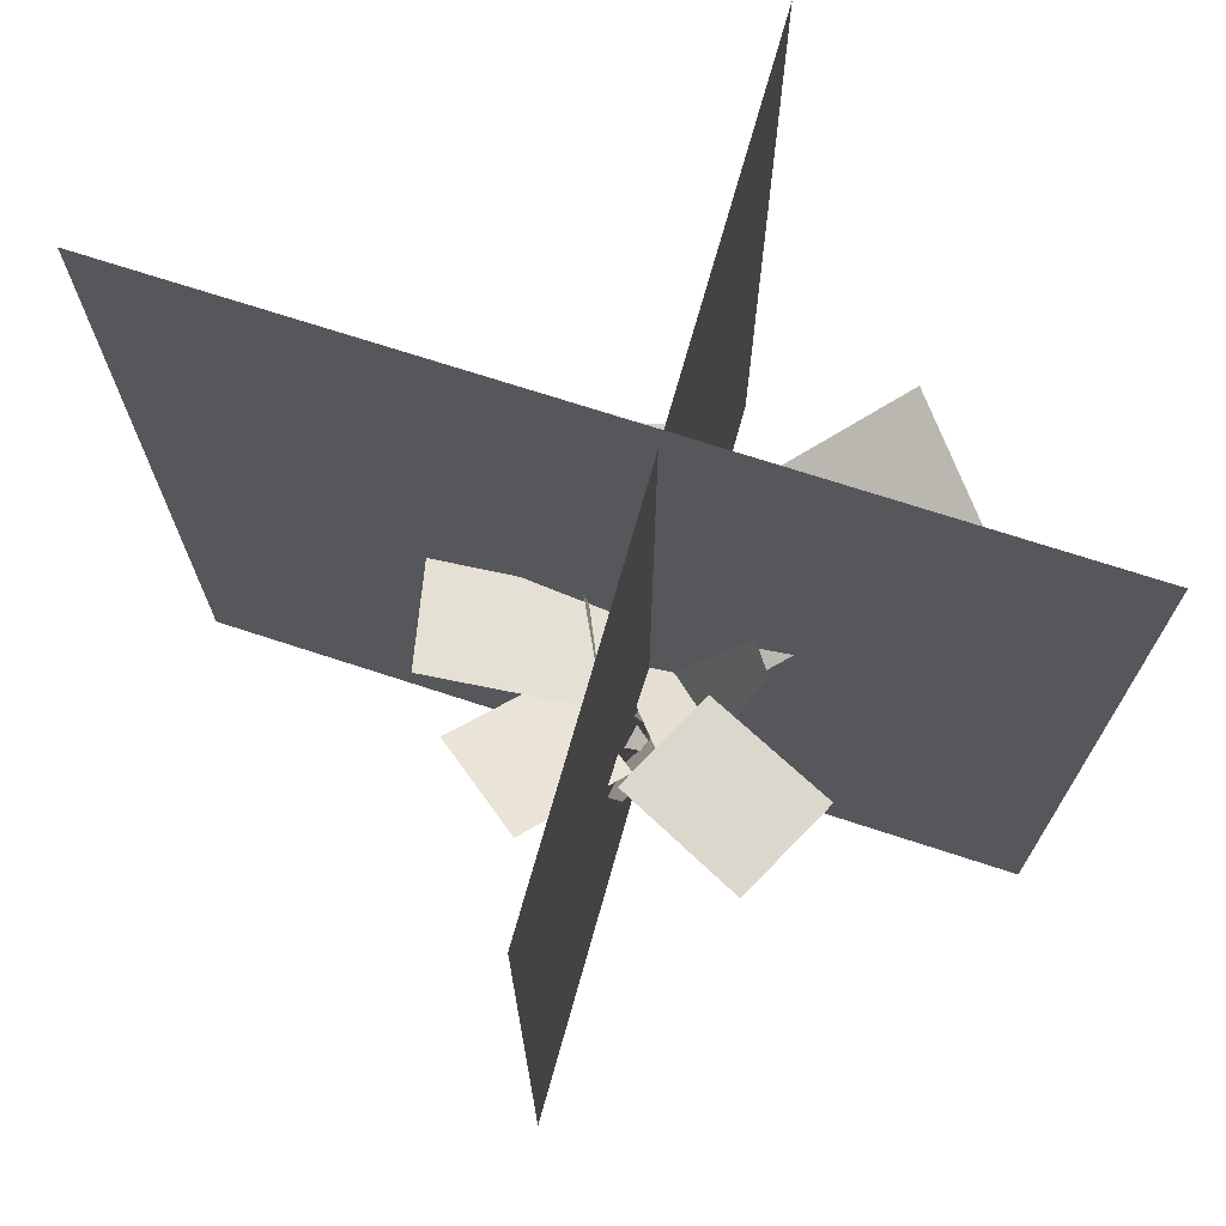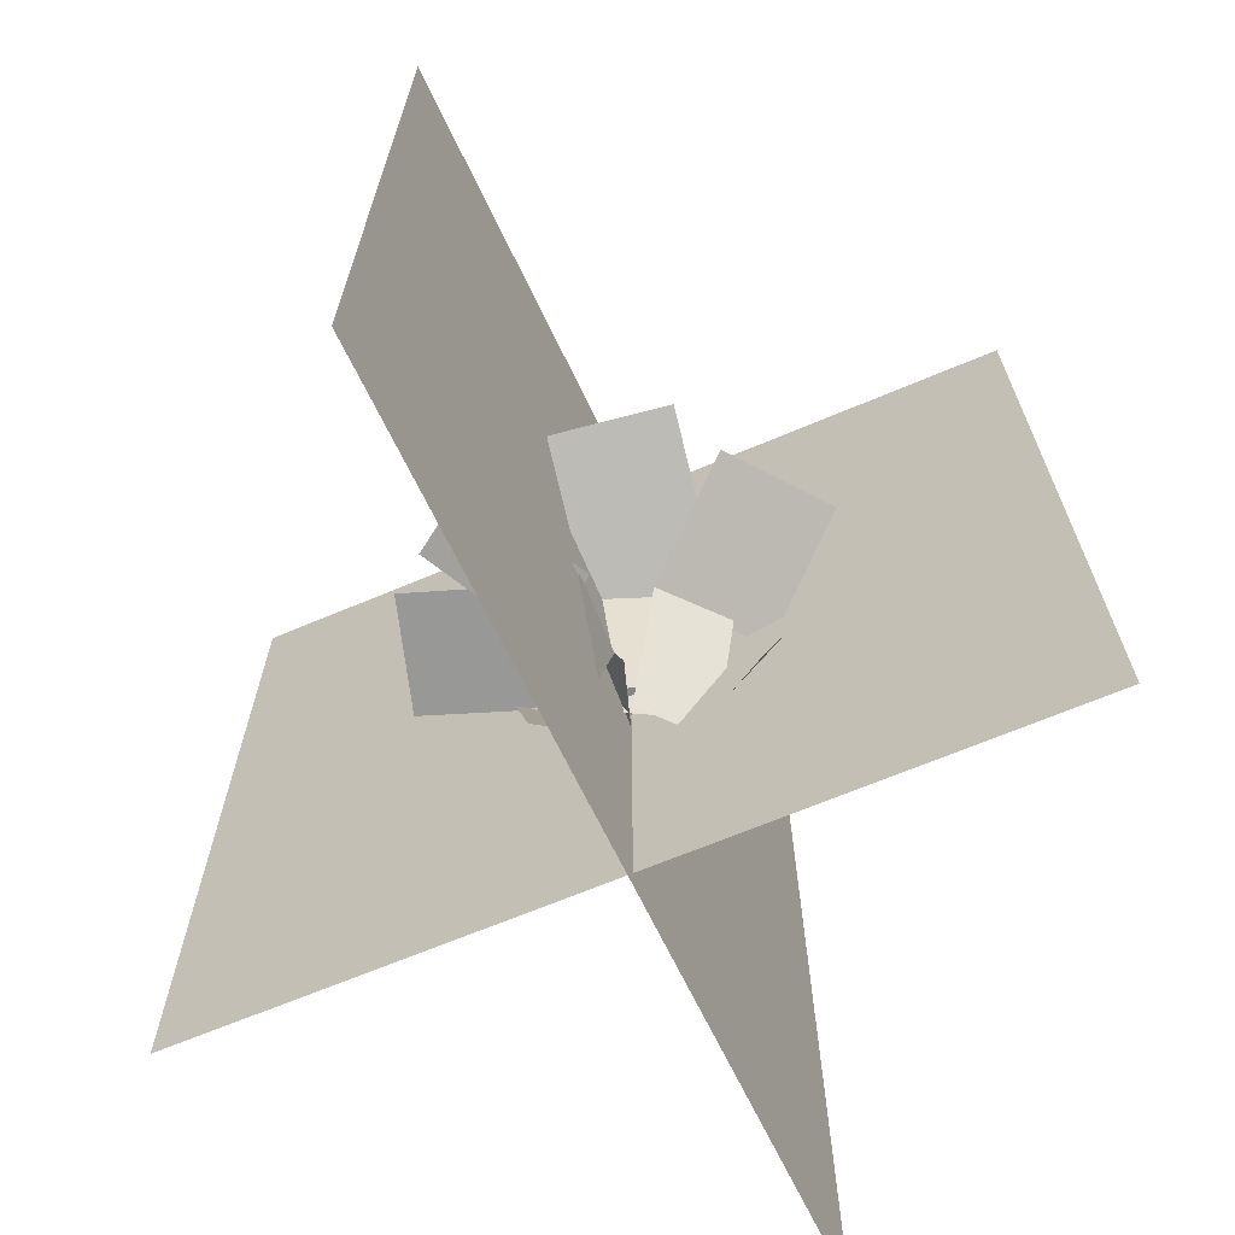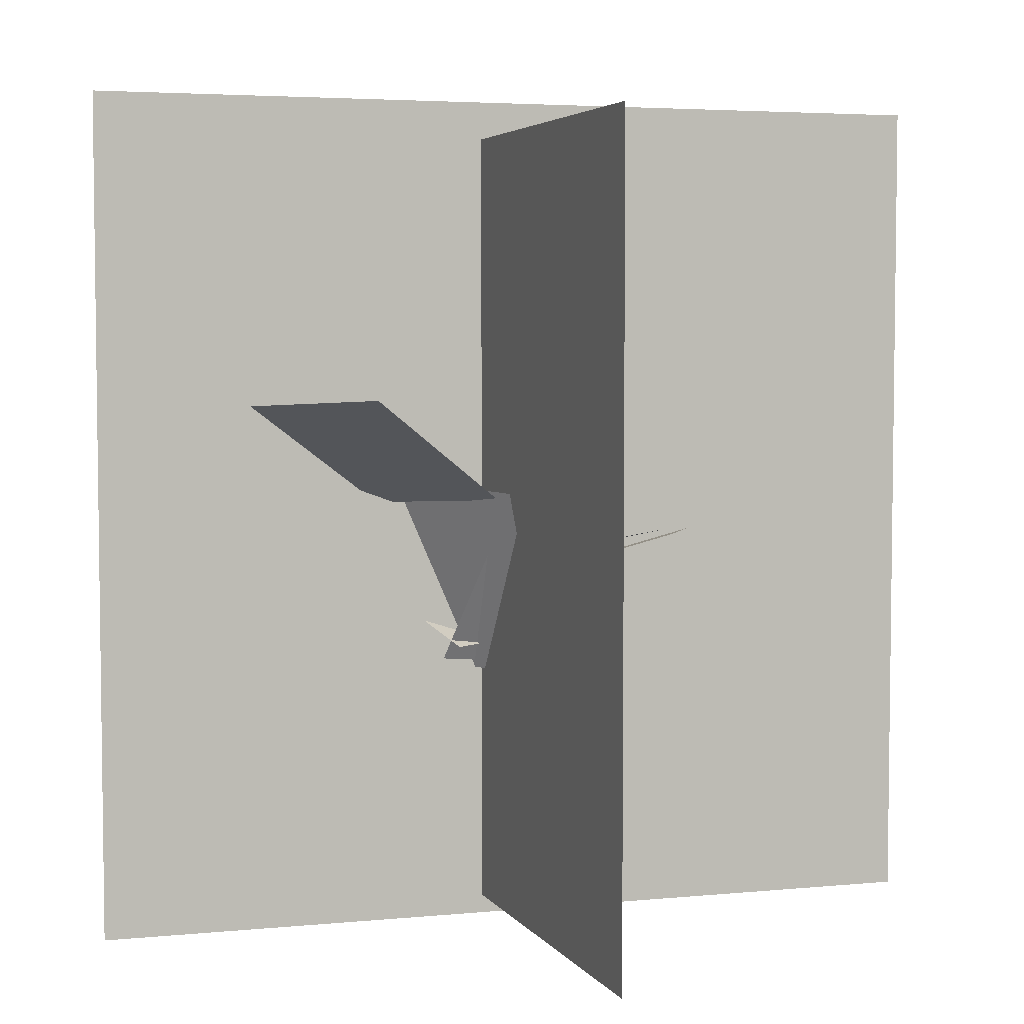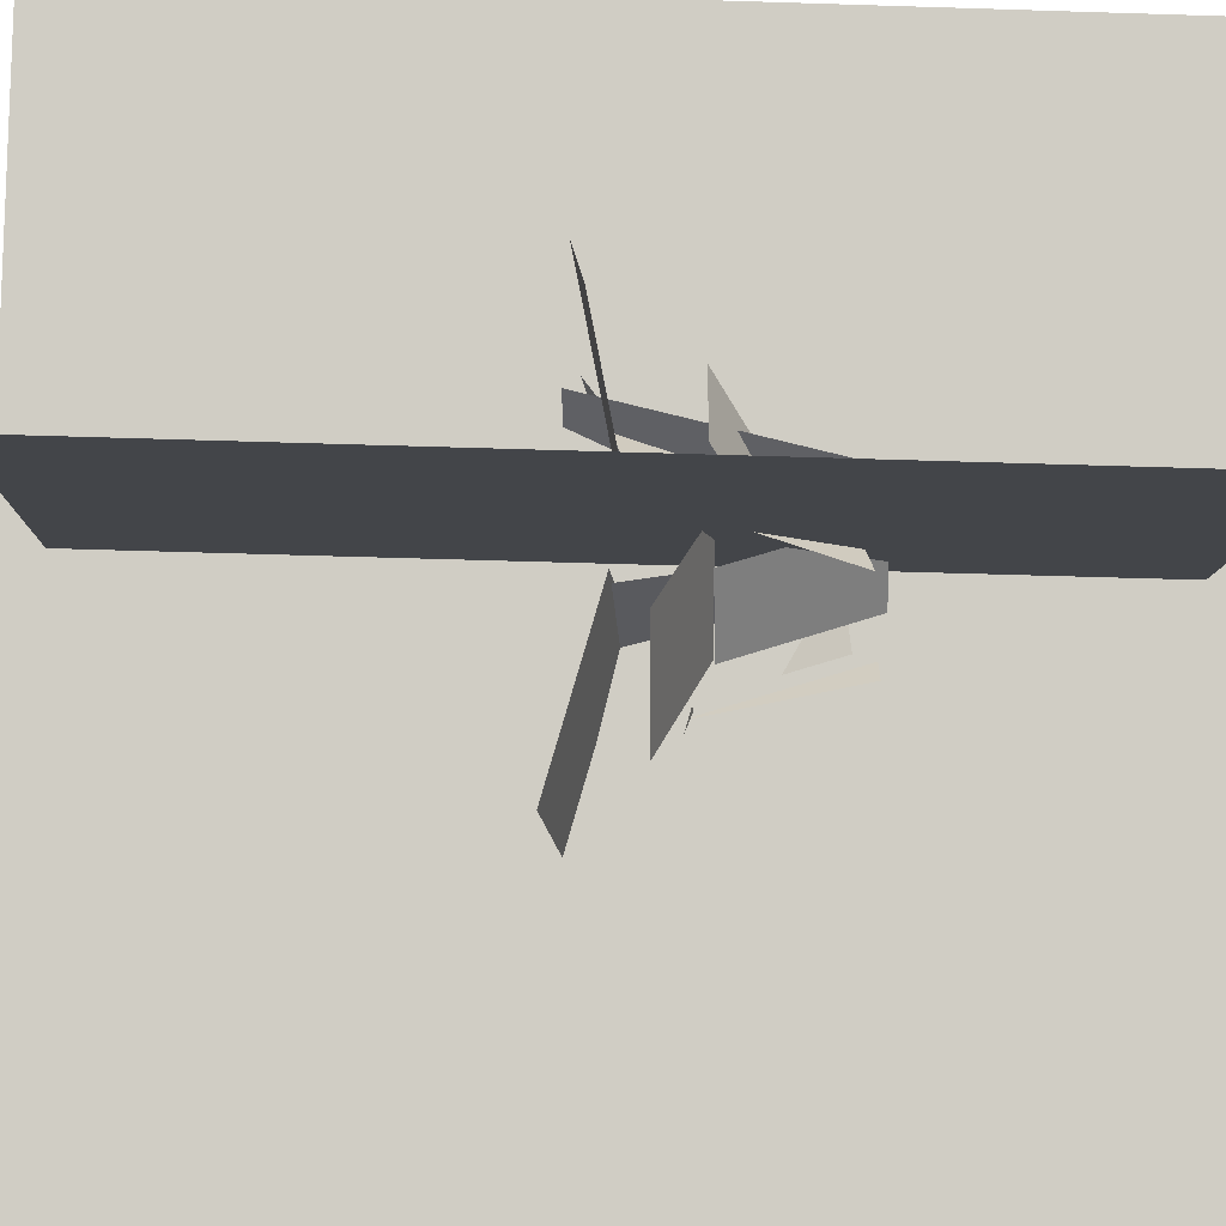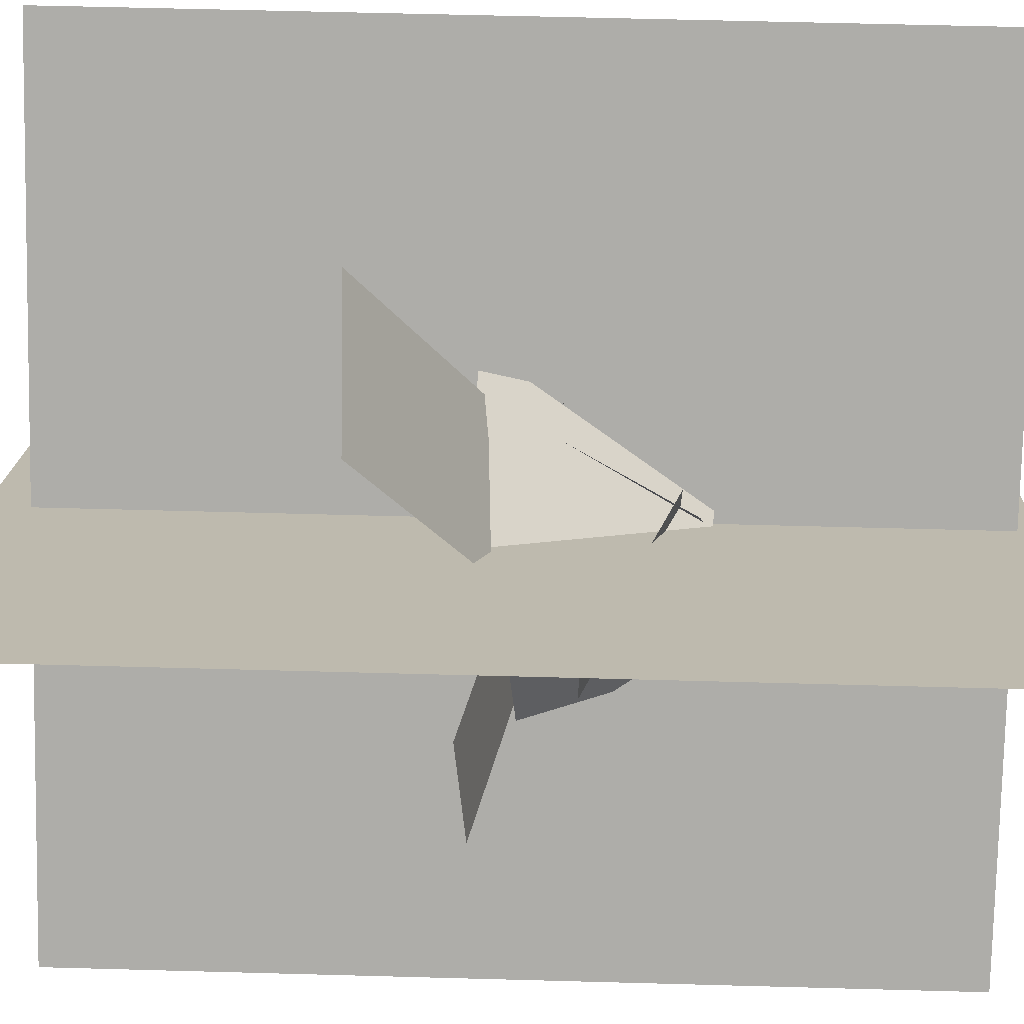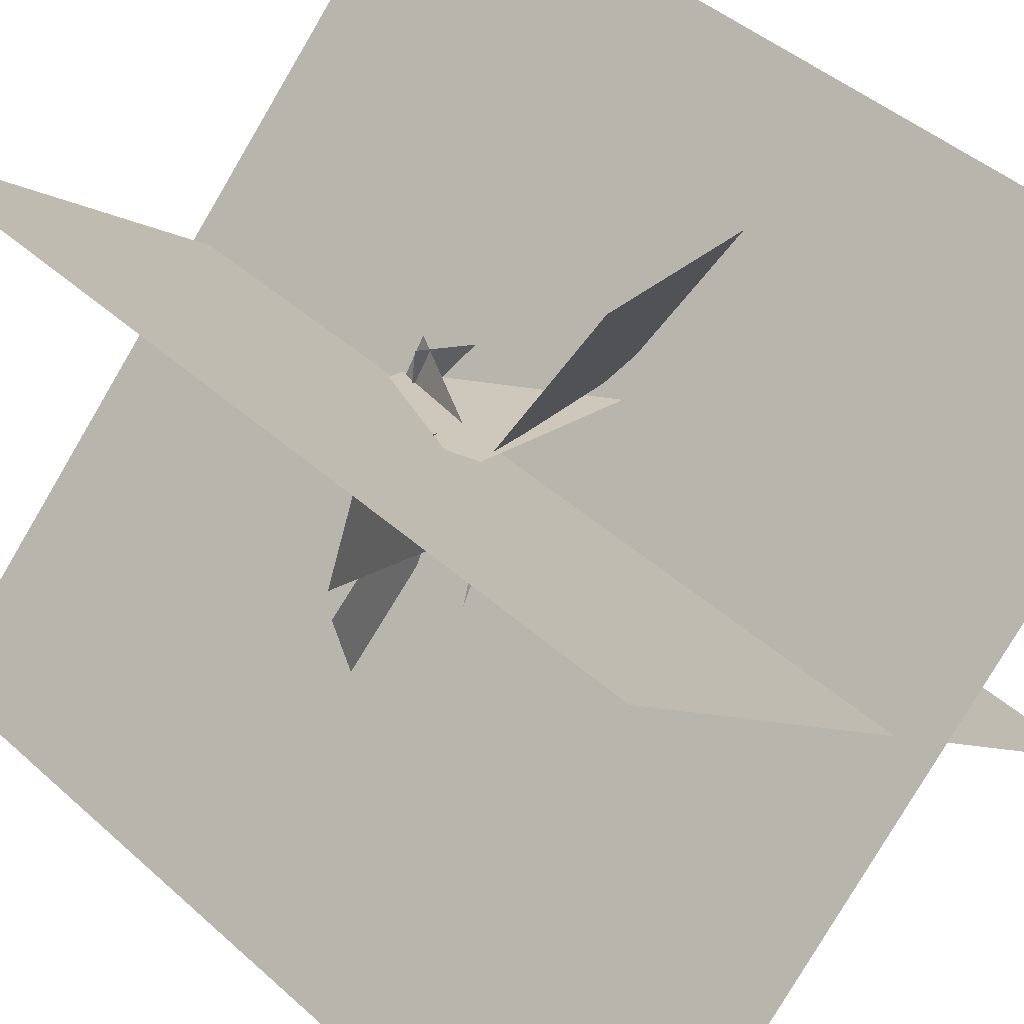
<metadata>
{"format":"obj","ext":"obj","renderer":"f3d","projection":"perspective","resolution":1024,"background":"white","views":[{"elev":70.6,"azim":-116.8,"up":"+Y"},{"elev":-66.9,"azim":160.5,"up":"+Y"},{"elev":4.4,"azim":28.5,"up":"+Y"},{"elev":-51.0,"azim":-92.0,"up":"+Z"},{"elev":60.3,"azim":-88.4,"up":"+Z"},{"elev":45.0,"azim":135.9,"up":"+Z"}]}
</metadata>
<code>
o cube
v -0.4068 2 -0.3735
v -0.4068 2 -0.3735
v -0.4068 -0.625 -0.3735
v -0.4068 -0.625 -0.3735
v 1.529 2 1.4
v 1.529 2 1.4
v 1.529 -0.625 1.4
v 1.529 -0.625 1.4
f 1 2 3 4
f 5 6 7 8
f 2 1 6 5
f 3 4 7 8
f 4 2 5 7
f 8 6 1 3
o cube
v 0.8287 0.812 0.808
v 0.8287 0.812 0.808
v 0.8287 0.166 0.5728
v 0.8287 0.166 0.5728
v 0.2132 0.8491 0.706
v 0.2132 0.8491 0.706
v 0.2132 0.2031 0.4708
v 0.2132 0.2031 0.4708
f 9 10 11 12
f 13 14 15 16
f 9 14 10 13
f 12 15 11 16
f 12 10 13 15
f 16 14 9 11
o cube
v 0.7147 1.131 1.436
v 0.7147 1.131 1.436
v 0.7682 0.7859 0.7736
v 0.7682 0.7859 0.7736
v 0.2052 1.106 1.388
v 0.2052 1.106 1.388
v 0.2587 0.7608 0.7253
v 0.2587 0.7608 0.7253
f 17 18 19 20
f 21 22 23 24
f 17 22 18 21
f 20 23 19 24
f 20 18 21 23
f 24 22 17 19
o cube
v 1.66 2.125 -0.5973
v 1.66 2.125 -0.5973
v 1.66 -0.6875 -0.5973
v 1.66 -0.6875 -0.5973
v -0.3732 2.125 1.436
v -0.3732 2.125 1.436
v -0.3732 -0.6875 1.436
v -0.3732 -0.6875 1.436
f 25 26 27 28
f 29 30 31 32
f 25 30 26 29
f 28 31 27 32
f 28 26 29 31
f 32 30 25 27
o cube
v 0.6441 0.1823 0.3177
v 0.8506 0.565 0.3652
v 0.694 0.6075 0.7033
v 0.4875 0.2248 0.6557
v 0.4875 0.2248 0.6557
v 0.694 0.6075 0.7033
v 0.8506 0.565 0.3652
v 0.6441 0.1823 0.3177
f 33 34 35 36
f 37 38 39 40
f 34 39 35 38
f 36 37 33 40
f 35 38 36 37
f 39 34 40 33
o cube
v 0.5935 0.2712 0.4257
v 0.09883 0.5309 0.3605
v 0.0662 0.5309 0.6084
v 0.5609 0.2712 0.6735
v 0.5609 0.2712 0.6735
v 0.0662 0.5309 0.6084
v 0.09883 0.5309 0.3605
v 0.5935 0.2712 0.4257
f 41 42 43 44
f 45 46 47 48
f 42 47 43 46
f 44 45 41 48
f 43 46 44 45
f 47 42 48 41
o cube
v 0.7283 0.7596 0.3698
v 0.7283 0.7596 0.3698
v 0.7283 0.2163 0.5154
v 0.7283 0.2163 0.5154
v 0.4303 0.7353 0.2791
v 0.4303 0.7353 0.2791
v 0.4303 0.192 0.4247
v 0.4303 0.192 0.4247
f 49 50 51 52
f 53 54 55 56
f 49 54 50 53
f 52 55 51 56
f 52 50 53 55
f 56 54 49 51
o cube
v 0.3712 0.7365 0.258
v 0.6875 0.6759 0.4502
v 0.9897 0.8186 -0.002274
v 0.6735 0.8792 -0.1944
v 0.6735 0.8792 -0.1944
v 0.9897 0.8186 -0.002274
v 0.6875 0.6759 0.4502
v 0.3712 0.7365 0.258
f 57 58 59 60
f 61 62 63 64
o cube
v 0.3059 0.1656 0.1897
v 0.3059 0.1656 0.1897
v 0.1135 0.6942 0.1897
v 0.1135 0.6942 0.1897
v 0.4118 0.2041 0.5474
v 0.2195 0.7327 0.5474
v 0.4118 0.2041 0.5474
v 0.2195 0.7327 0.5474
f 65 66 67 68
f 69 65 68 70
f 71 69 70 72
f 66 71 72 67
f 72 70 68 67
f 66 65 69 71
o cube
v 0.1569 0.7012 0.1968
v -0.3092 0.8093 0.3417
v -0.3092 0.8093 0.3417
v 0.1569 0.7012 0.1968
v 0.2747 0.7334 0.5513
v 0.2747 0.7334 0.5513
v -0.1915 0.8415 0.6963
v -0.1915 0.8415 0.6963
f 73 74 75 76
f 77 73 76 78
f 79 77 78 80
f 74 79 80 75
f 80 78 76 75
f 74 73 77 79
o cube
v 0.59 0.1025 0.4018
v 0.3421 0.1181 0.4295
v 0.3451 0.5105 0.2361
v 0.5931 0.4949 0.2083
v 0.59 0.1025 0.4018
v 0.5931 0.4949 0.2083
v 0.3421 0.1181 0.4295
v 0.3451 0.5105 0.2361
f 81 82 83 84
f 85 81 84 86
f 87 85 86 88
f 82 87 88 83
f 88 86 84 83
f 82 81 85 87
o cube
v 0.5936 0.4987 0.2232
v 0.2232 0.5126 0.28
v 0.166 0.6579 -0.1287
v 0.5364 0.6439 -0.1855
v 0.2232 0.5126 0.28
v 0.5936 0.4987 0.2232
v 0.5364 0.6439 -0.1855
v 0.166 0.6579 -0.1287
f 89 90 91 92
f 93 94 95 96
o cube
v 0.6851 0.1173 0.277
v 0.6851 0.1173 0.277
v 0.7966 0.5399 0.2573
v 0.7966 0.5399 0.2573
v 0.7285 0.1173 0.5232
v 0.84 0.5399 0.5035
v 0.7285 0.1173 0.5232
v 0.84 0.5399 0.5035
f 97 98 99 100
f 101 97 100 102
f 103 101 102 104
f 98 103 104 99
f 104 102 100 99
f 98 97 101 103
o cube
v 0.8228 0.5344 0.4924
v 1.23 0.6659 0.4021
v 1.176 0.6659 0.1581
v 0.7687 0.5344 0.2484
v 0.7687 0.5344 0.2484
v 1.176 0.6659 0.1581
v 1.23 0.6659 0.4021
v 0.8228 0.5344 0.4924
f 105 106 107 108
f 109 110 111 112
o cube
v 0.825 0.596 0.3218
v 1.258 0.692 0.5527
v 1.089 0.6545 0.8853
v 0.656 0.5585 0.6545
v 0.656 0.5585 0.6545
v 1.089 0.6545 0.8853
v 1.258 0.692 0.5527
v 0.825 0.596 0.3218
f 113 114 115 116
f 117 118 119 120
f 114 119 115 118
f 116 117 113 120
f 115 118 116 117
f 119 114 120 113

</code>
